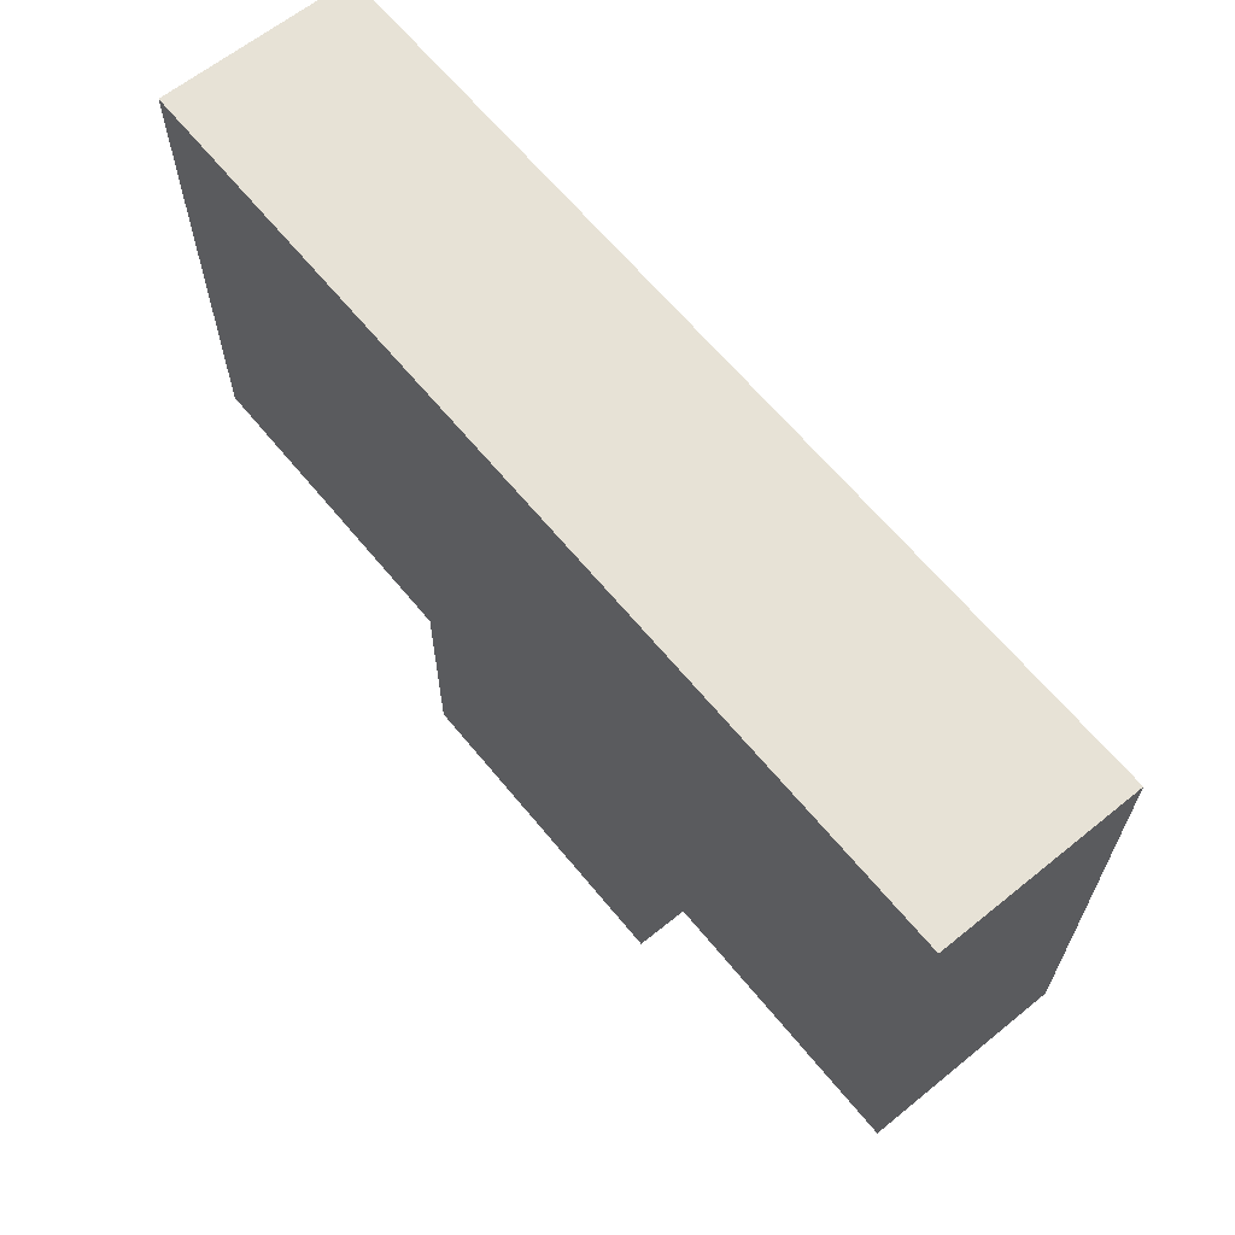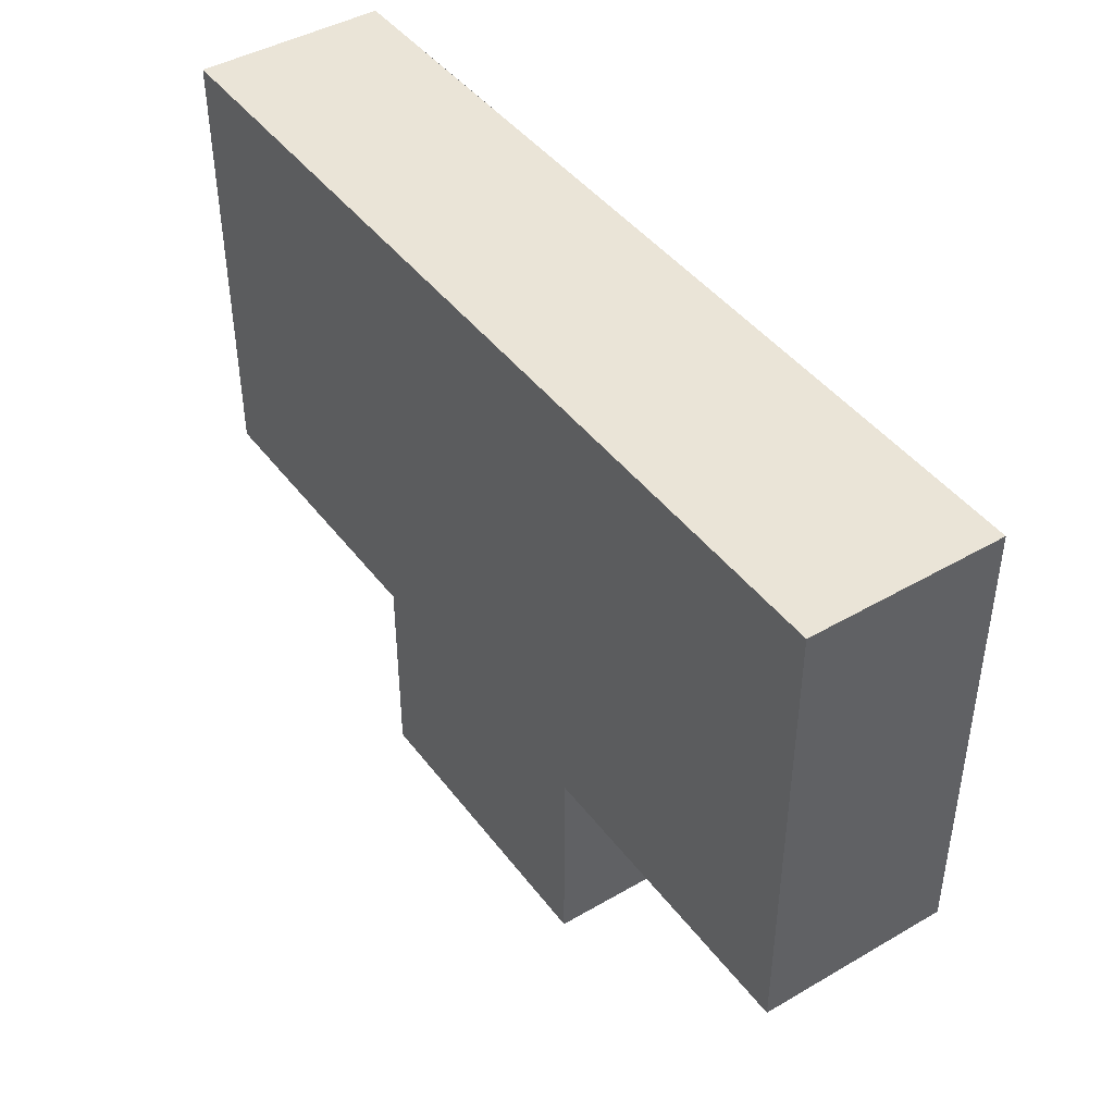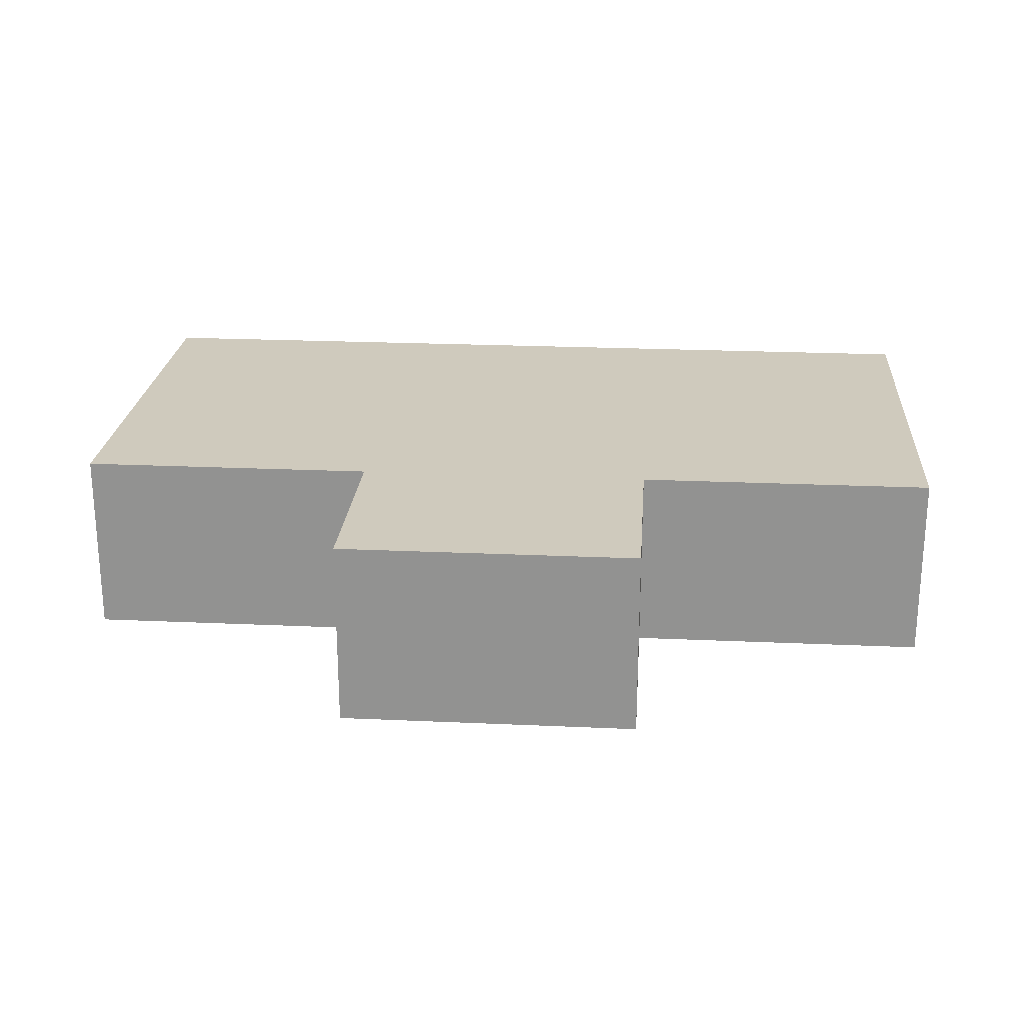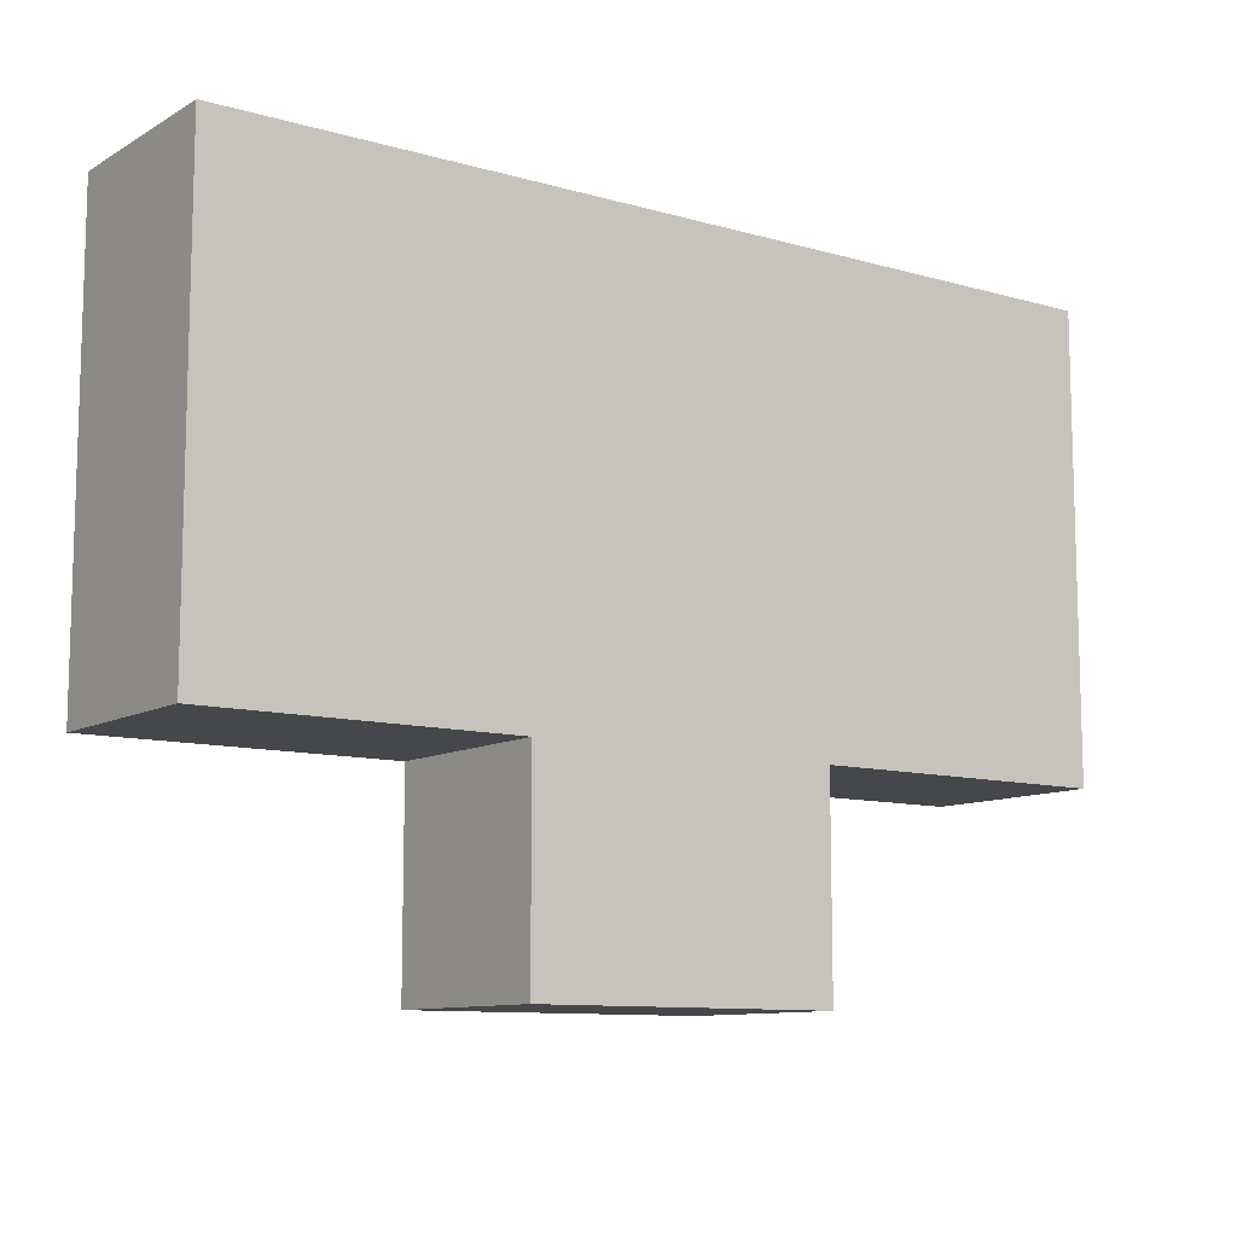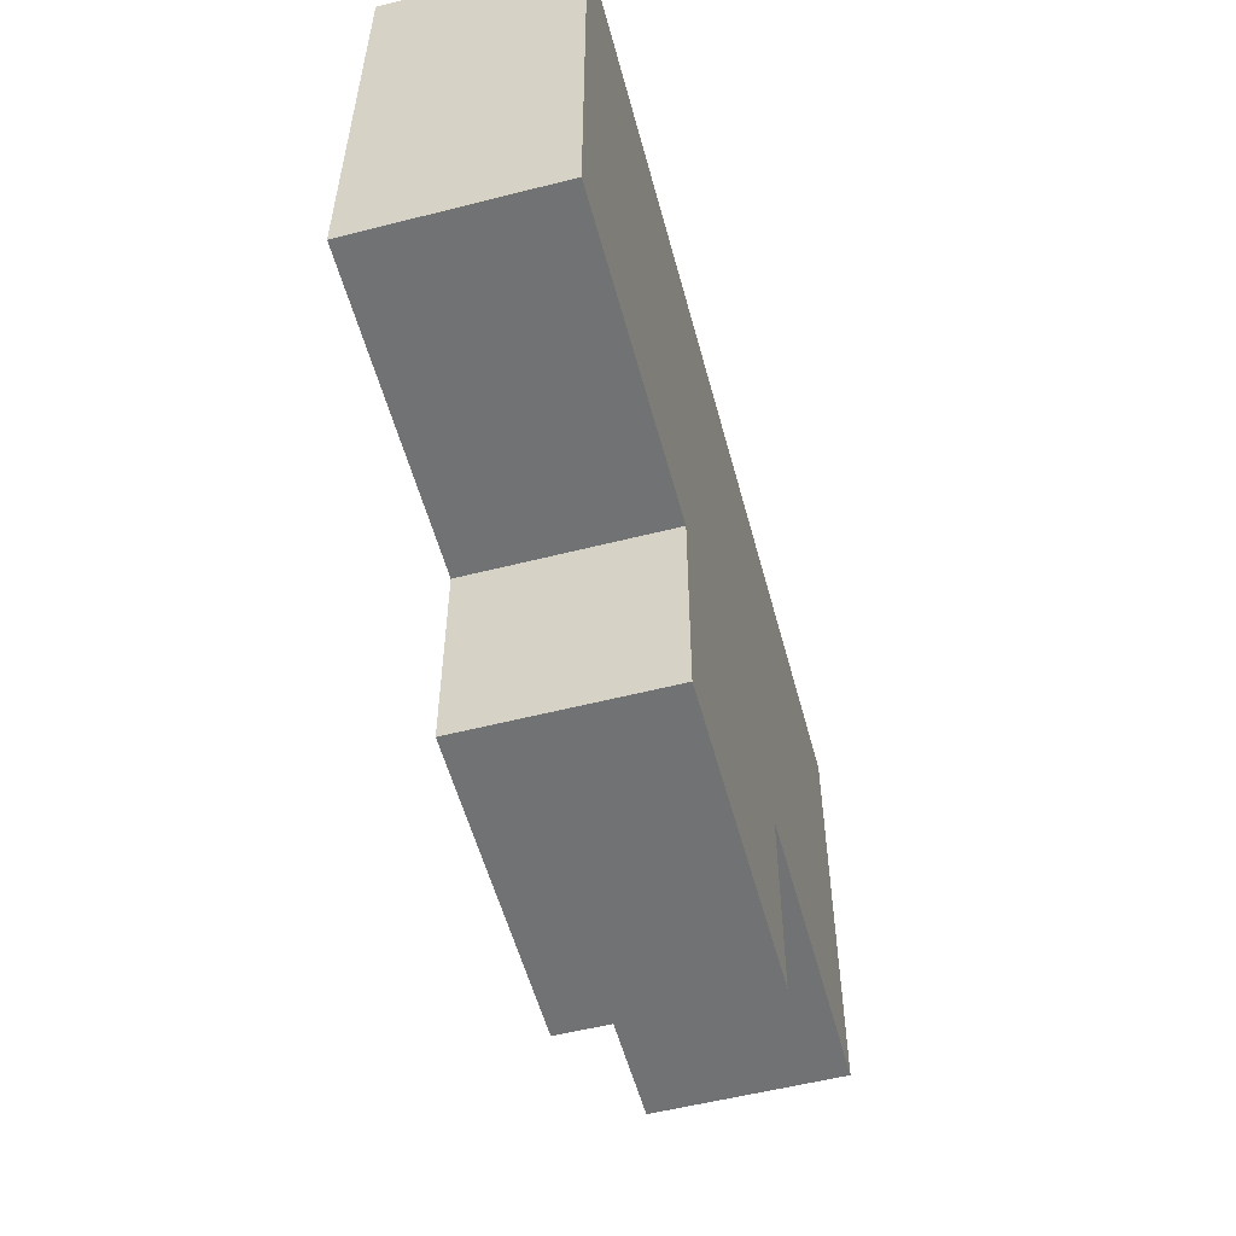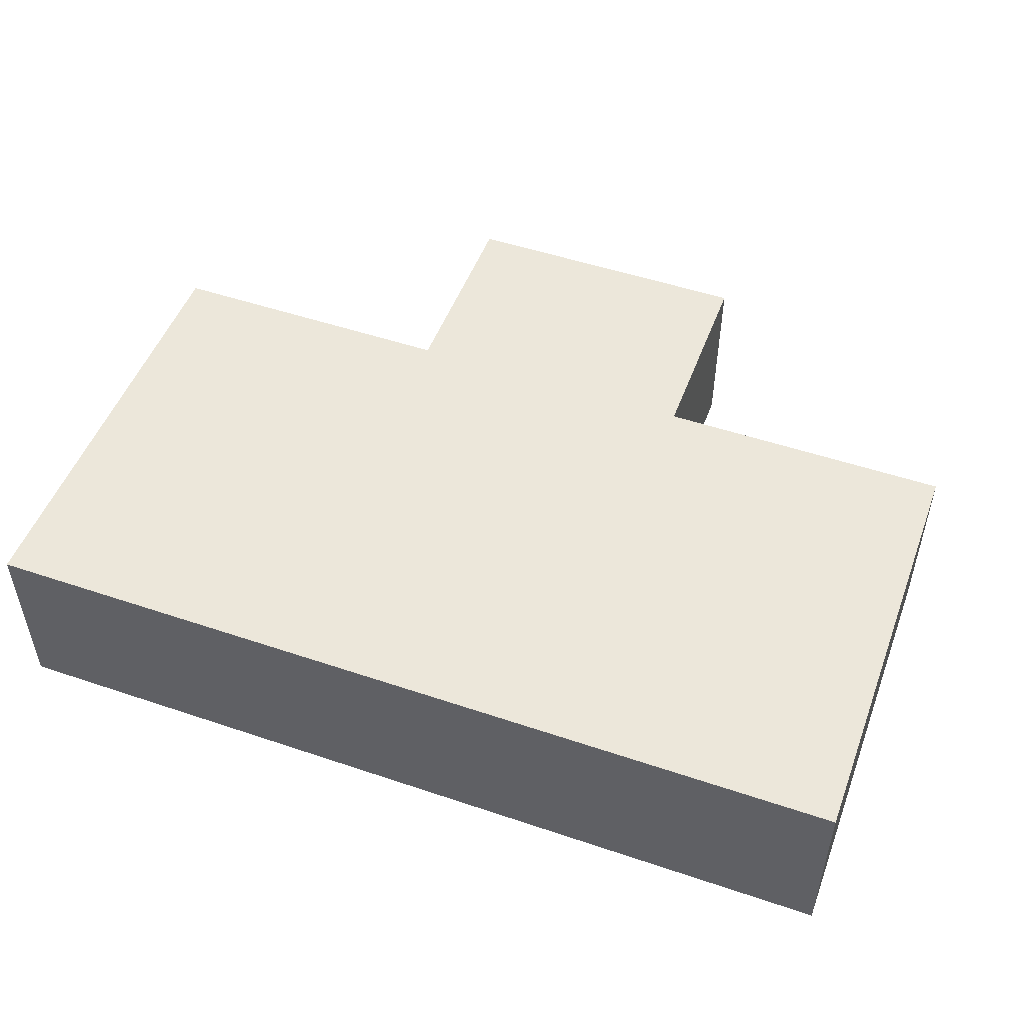
<metadata>
{"format":"obj","ext":"obj","renderer":"f3d","projection":"perspective","resolution":1024,"background":"white","views":[{"elev":63.7,"azim":-129.2,"up":"+Y"},{"elev":43.7,"azim":55.7,"up":"+Y"},{"elev":23.0,"azim":4.4,"up":"+Z"},{"elev":-10.3,"azim":-35.8,"up":"+Y"},{"elev":-55.6,"azim":105.0,"up":"+Y"},{"elev":50.5,"azim":-159.7,"up":"+Z"}]}
</metadata>
<code>
g Case_frag_01
v -0.03016 -0.06552 0.01891
v 0.03016 -0.06552 -0.01891
v -0.03016 -0.06552 -0.01891
v 0.03016 -0.06552 0.01891
v 0.09047 0.06552 -0.01891
v -0.09047 0.06552 0.01891
v -0.09047 0.06552 -0.01891
v 0.09047 0.06552 0.01891
v 0.09047 0.06552 -0.01891
v 0.09047 -0.02458 0.01891
v 0.09047 0.06552 0.01891
v 0.09047 -0.02458 -0.01891
v -0.09047 0.06552 0.01891
v -0.09047 -0.02458 -0.01891
v -0.09047 0.06552 -0.01891
v -0.09047 -0.02458 0.01891
v 0.03016 -0.02458 0.01891
v 0.09047 -0.02458 -0.01891
v 0.03016 -0.02458 -0.01891
v 0.09047 -0.02458 0.01891
v -0.03016 -0.02458 -0.01891
v -0.09047 -0.02458 0.01891
v -0.03016 -0.02458 0.01891
v -0.09047 -0.02458 -0.01891
v 0.03016 -0.06552 -0.01891
v -0.03016 -0.02458 -0.01891
v -0.03016 -0.06552 -0.01891
v 0.03016 -0.02458 -0.01891
v -0.09047 0.06552 -0.01891
v 0.09047 -0.02458 -0.01891
v 0.09047 0.06552 -0.01891
v -0.09047 -0.02458 -0.01891
v 0.03016 -0.06552 0.01891
v 0.03016 -0.02458 -0.01891
v 0.03016 -0.06552 -0.01891
v 0.03016 -0.02458 0.01891
v -0.03016 -0.06552 0.01891
v 0.03016 -0.02458 0.01891
v 0.03016 -0.06552 0.01891
v -0.03016 -0.02458 0.01891
v -0.03016 -0.06552 -0.01891
v -0.03016 -0.02458 0.01891
v -0.03016 -0.06552 0.01891
v -0.03016 -0.02458 -0.01891
v 0.09047 0.06552 0.01891
v -0.09047 -0.02458 0.01891
v -0.09047 0.06552 0.01891
v -0.03016 -0.02458 0.01891
v 0.03016 -0.02458 0.01891
v 0.09047 -0.02458 0.01891
g Case_frag_01_0
f -48 -49 -50
f -47 -50 -49
f -44 -45 -46
f -43 -46 -45
f -40 -41 -42
f -39 -42 -41
f -36 -37 -38
f -35 -38 -37
f -32 -33 -34
f -31 -34 -33
f -28 -29 -30
f -27 -30 -29
f -24 -25 -26
f -23 -26 -25
f -23 -25 -22
f -21 -23 -22
f -20 -21 -22
f -25 -19 -22
f -16 -17 -18
f -15 -18 -17
f -12 -13 -14
f -11 -14 -13
f -8 -9 -10
f -7 -10 -9
f -4 -5 -6
f -5 -3 -6
f -3 -2 -6
f -2 -1 -6

</code>
